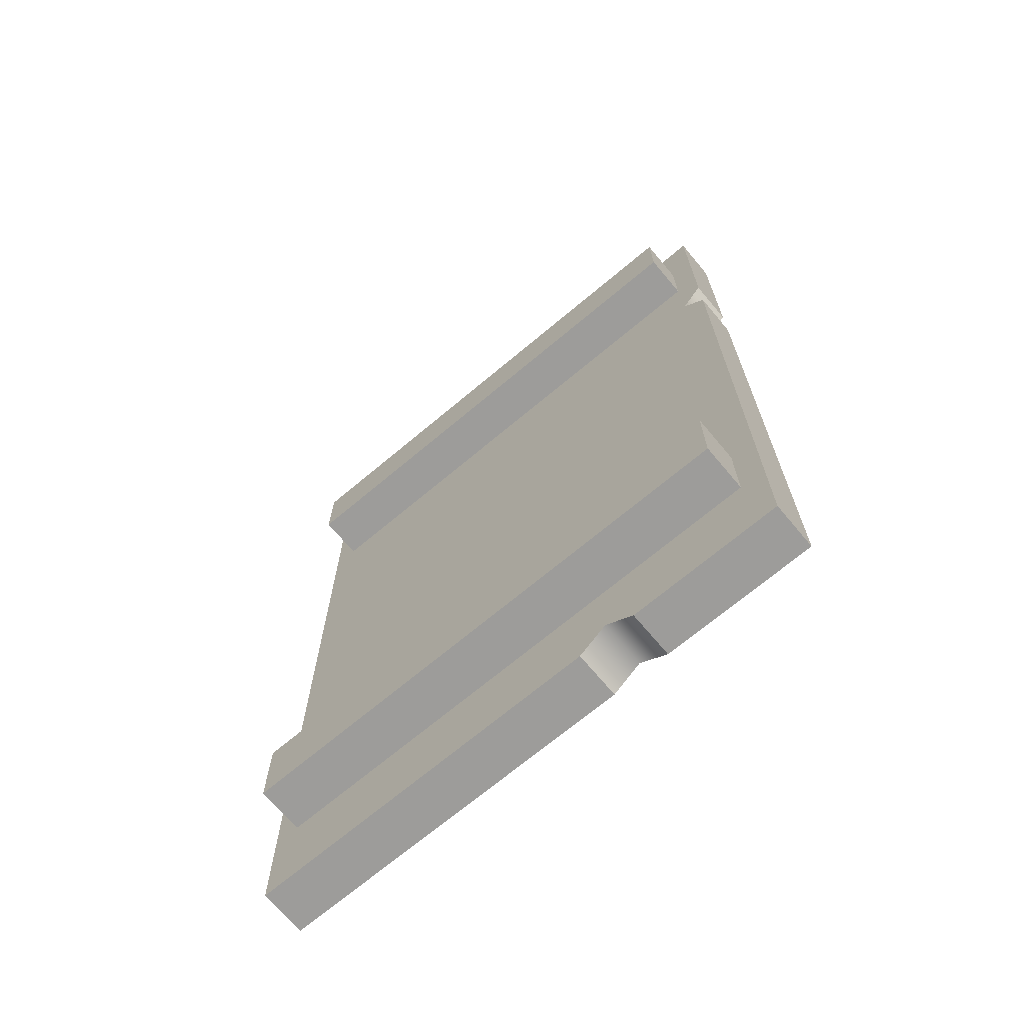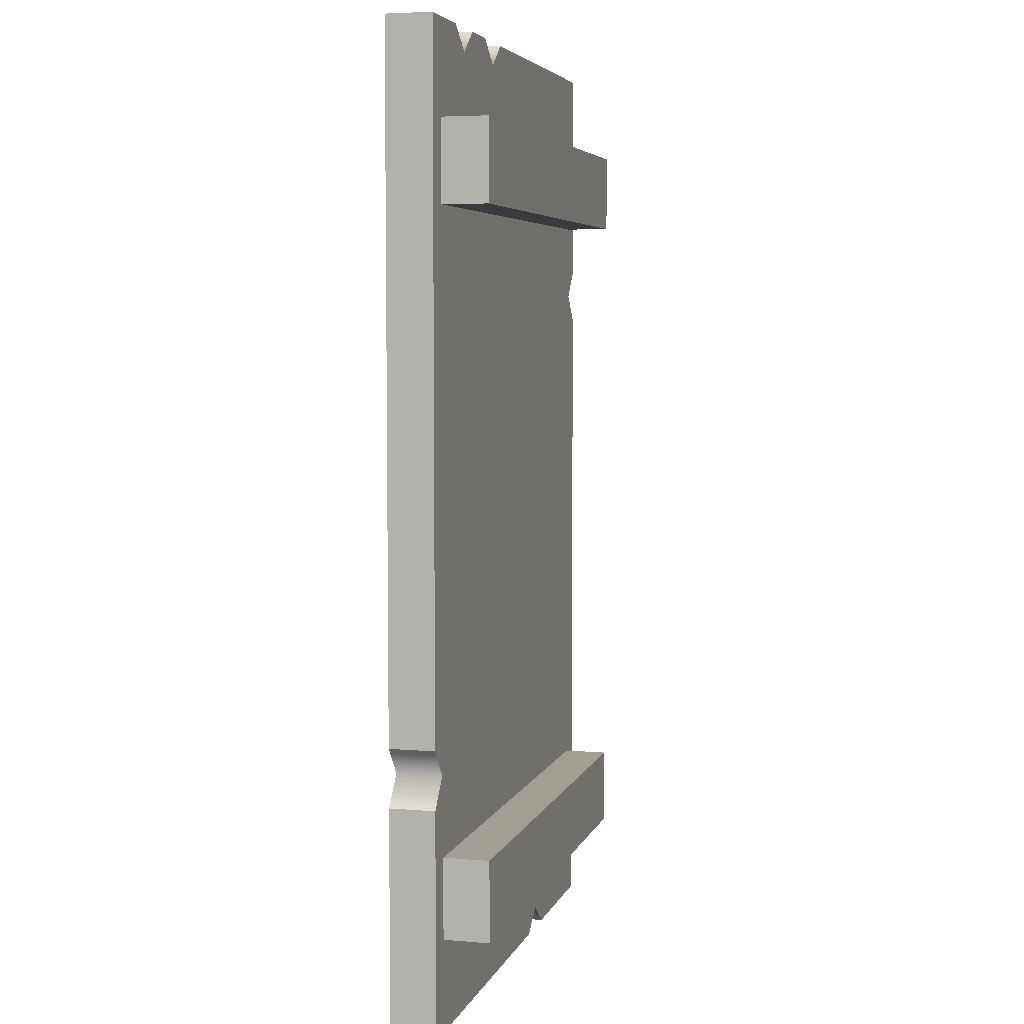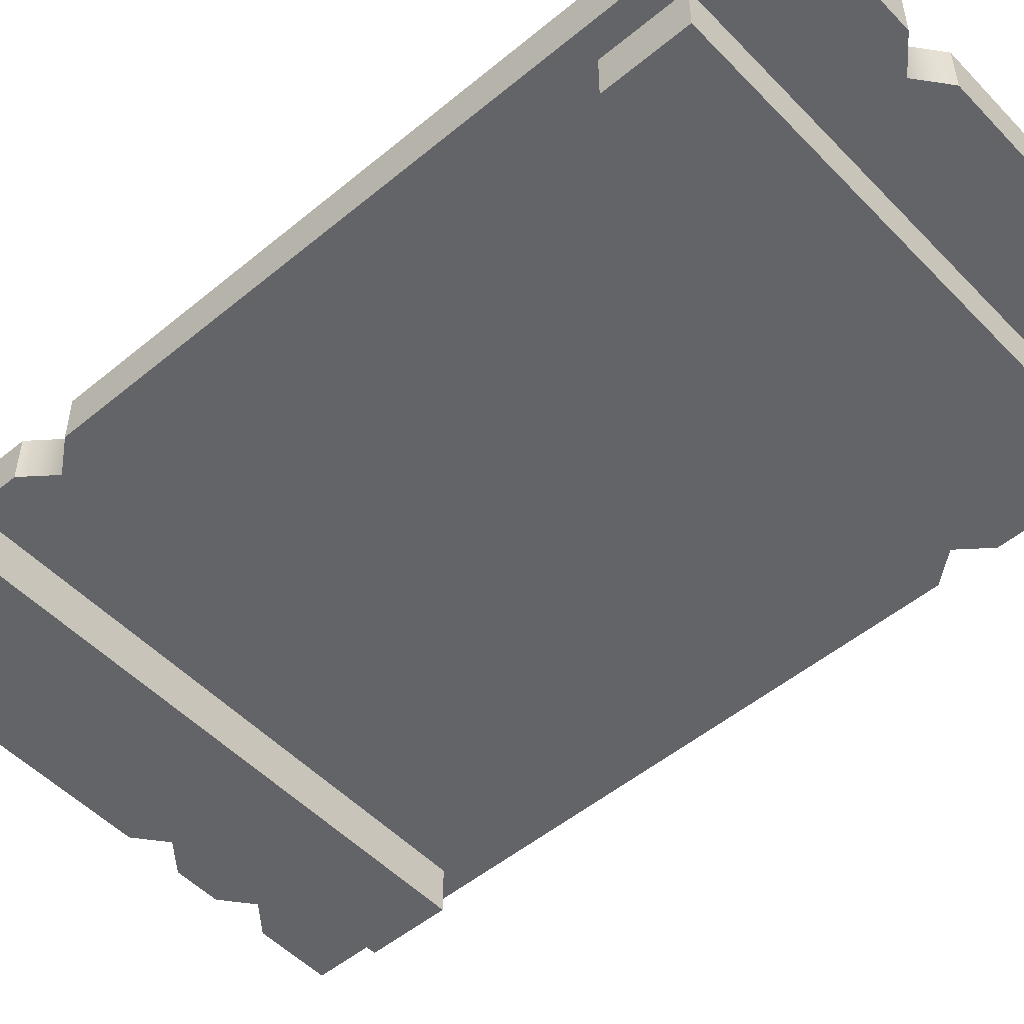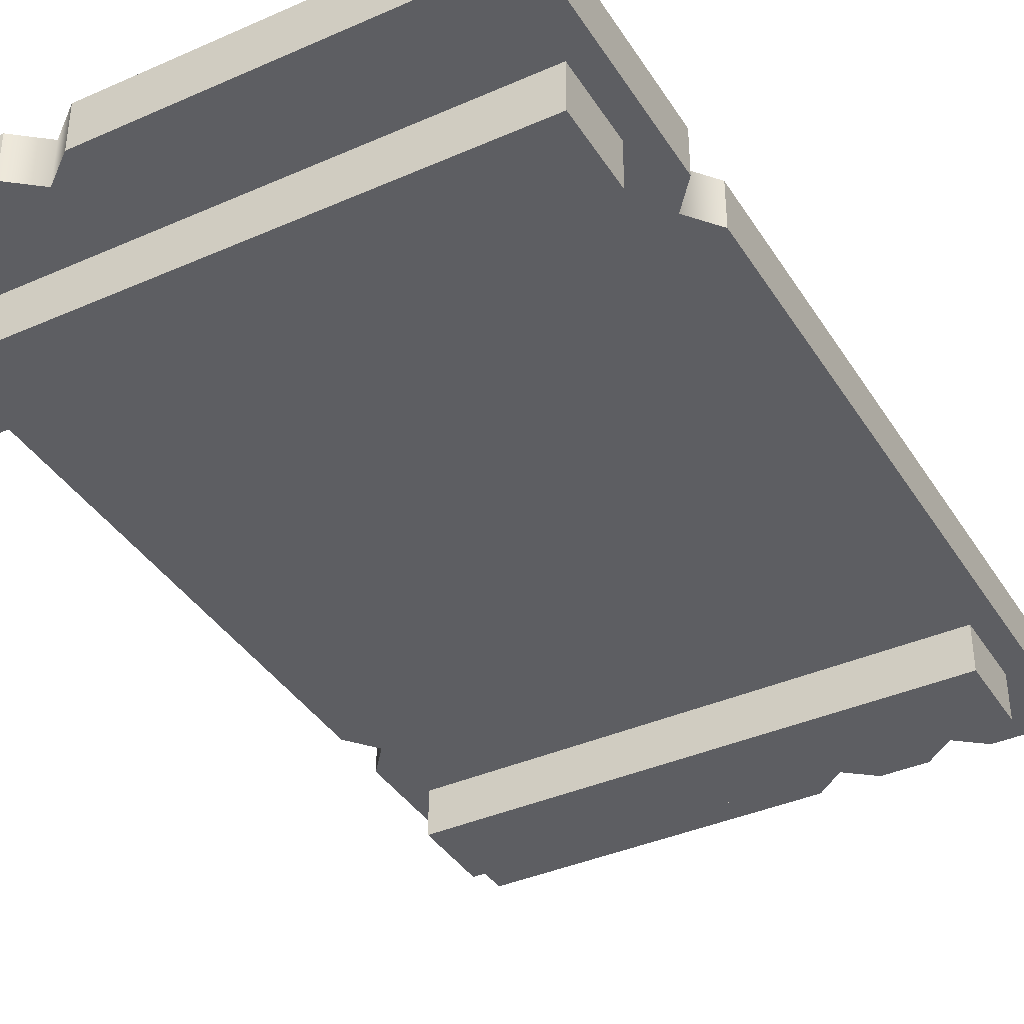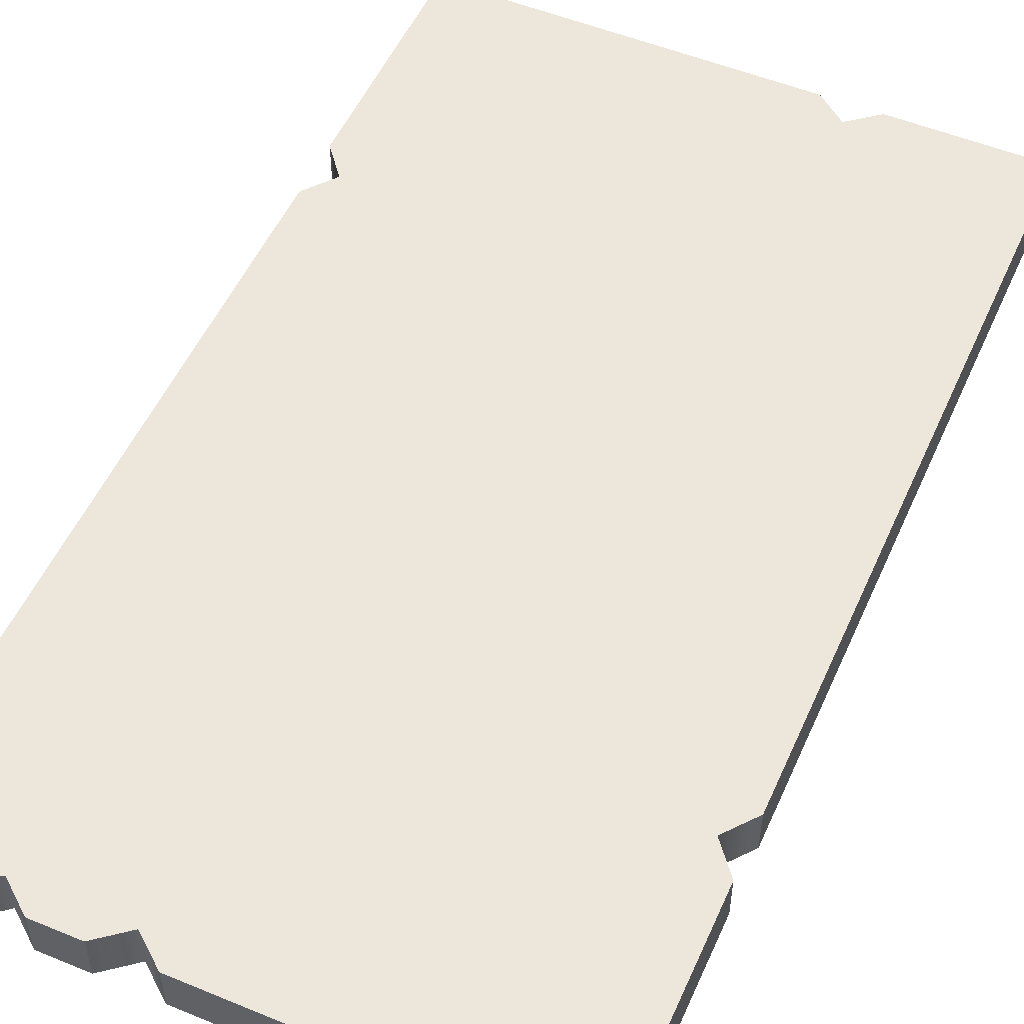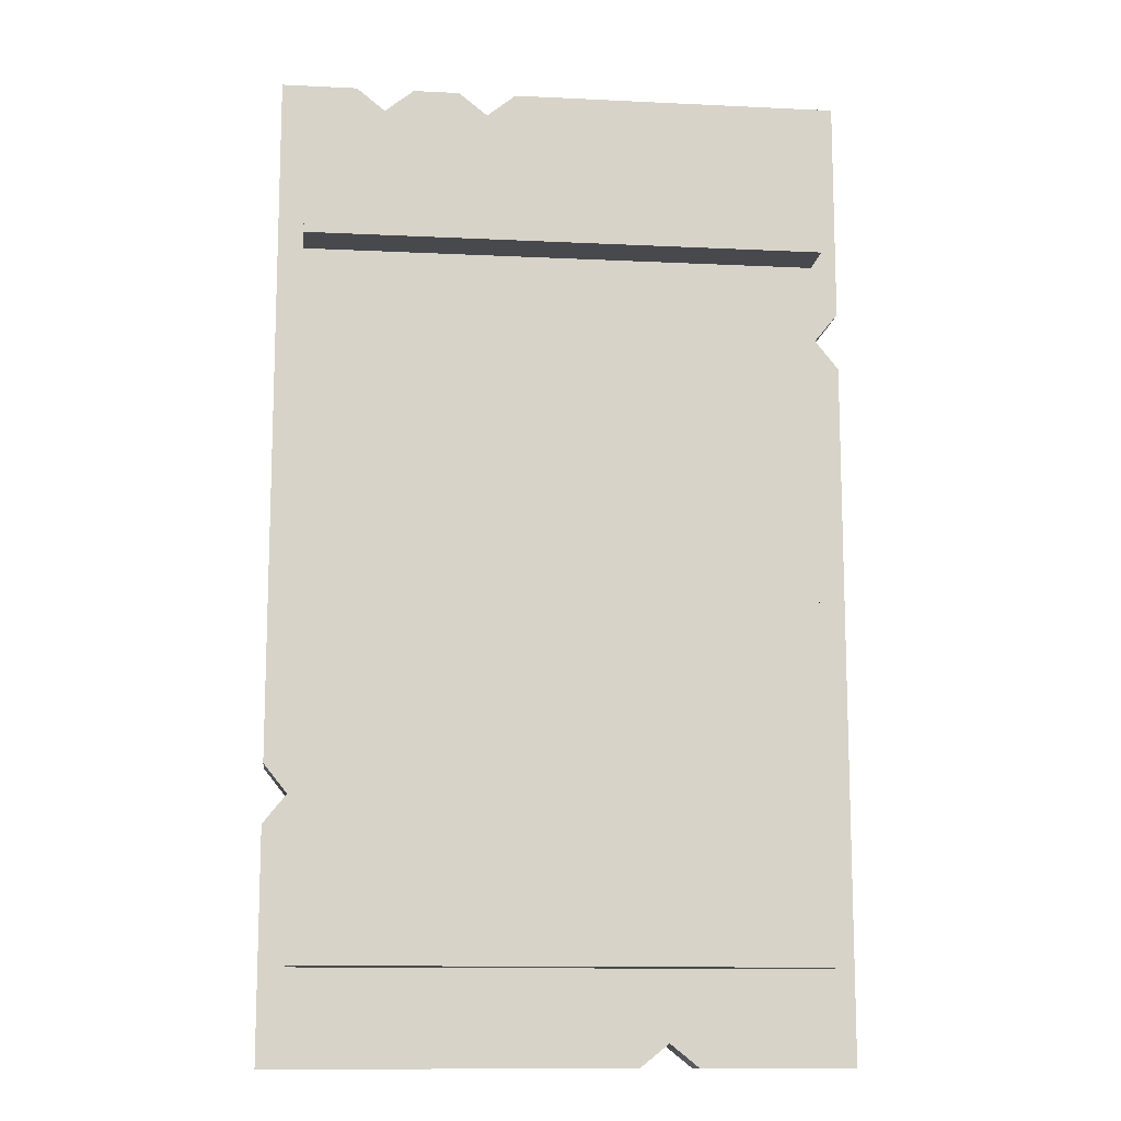
<metadata>
{"format":"obj","ext":"obj","renderer":"f3d","projection":"perspective","resolution":1024,"background":"white","views":[{"elev":-70.0,"azim":40.0,"up":"+Z"},{"elev":5.2,"azim":-75.1,"up":"+Z"},{"elev":-51.3,"azim":132.0,"up":"+Y"},{"elev":-38.7,"azim":-151.0,"up":"+Y"},{"elev":52.8,"azim":23.8,"up":"+Y"},{"elev":-12.2,"azim":-6.5,"up":"+Z"}]}
</metadata>
<code>
g cuttingBoardJapanese
v -0.245 0.04 -0.1755
v -0.245 0.04 0.42
v -0.225 0.04 -0.2005
v -0.223 0.04 0.27
v -0.223 0.04 0.34
v -0.1801 0.04 0.42
v -0.1551 0.04 0.4
v -0.1301 0.04 0.42
v -0.09006 0.04 0.42
v -0.06506 0.04 0.4
v 0.223 0.04 0.34
v -0.04006 0.04 0.42
v 0.245 0.04 0.42
v 0.245 0.04 0.2274
v 0.225 0.04 0.2024
v 0.223 0.04 -0.34
v 0.223 0.04 0.27
v 0.223 0.04 -0.27
v -0.223 0.04 -0.27
v -0.223 0.04 -0.34
v 0.245 0.04 -0.42
v 0.245 0.04 0.1774
v 0.1144 0.04 -0.42
v 0.08944 0.04 -0.4
v 0.06444 0.04 -0.42
v -0.245 0.04 -0.42
v -0.245 0.04 -0.2255
v 0.223 0 0.27
v 0.223 0 0.34
v -0.223 0 0.27
v -0.223 0 0.34
v -0.245 0.08 -0.42
v -0.245 0.08 -0.2255
v 0.1144 0.08 -0.42
v 0.245 0.08 -0.42
v 0.245 0.08 0.2274
v 0.245 0.08 0.42
v -0.1801 0.08 0.42
v -0.245 0.08 0.42
v 0.223 0 -0.27
v 0.223 0 -0.34
v -0.223 0 -0.27
v -0.223 0 -0.34
v 0.245 0.08 0.1774
v 0.225 0.08 0.2024
v -0.04006 0.08 0.42
v 0.08944 0.08 -0.4
v 0.06444 0.08 -0.42
v -0.06506 0.08 0.4
v -0.09006 0.08 0.42
v -0.1301 0.08 0.42
v -0.1551 0.08 0.4
v -0.225 0.08 -0.2005
v -0.245 0.08 -0.1755
f 3 2 1
f 4 2 3
f 5 2 4
f 5 6 2
f 5 7 6
f 5 8 7
f 5 9 8
f 5 10 9
f 11 10 5
f 11 12 10
f 11 13 12
f 13 11 14
f 14 11 15
f 16 15 11
f 16 11 17
f 4 18 17
f 16 17 18
f 18 4 19
f 4 3 19
f 19 3 20
f 21 15 16
f 15 21 22
f 21 16 23
f 23 16 24
f 24 16 20
f 24 20 25
f 25 20 26
f 26 20 3
f 26 3 27
f 11 28 17
f 28 11 29
f 4 28 30
f 28 4 17
f 11 31 29
f 31 11 5
f 31 4 30
f 4 31 5
f 31 28 29
f 28 31 30
f 27 32 26
f 32 27 33
f 34 21 23
f 21 34 35
f 37 14 36
f 14 37 13
f 38 2 6
f 2 38 39
f 42 41 40
f 41 42 43
f 42 20 43
f 20 42 19
f 20 41 43
f 41 20 16
f 18 41 16
f 41 18 40
f 18 42 40
f 42 18 19
f 34 44 35
f 44 34 45
f 46 45 34
f 46 34 47
f 46 36 45
f 36 46 37
f 46 47 48
f 46 48 32
f 46 32 49
f 49 32 50
f 50 32 51
f 51 32 52
f 52 32 53
f 53 32 33
f 52 53 38
f 53 39 38
f 39 53 54
f 51 7 8
f 7 51 52
f 52 6 7
f 6 52 38
f 50 8 9
f 8 50 51
f 46 10 12
f 10 46 49
f 49 9 10
f 9 49 50
f 37 12 13
f 12 37 46
f 45 22 44
f 22 45 15
f 36 15 45
f 15 36 14
f 44 21 35
f 21 44 22
f 48 24 25
f 24 48 47
f 47 23 24
f 23 47 34
f 32 25 26
f 25 32 48
f 1 53 3
f 53 1 54
f 3 33 27
f 33 3 53
f 2 54 1
f 54 2 39

</code>
